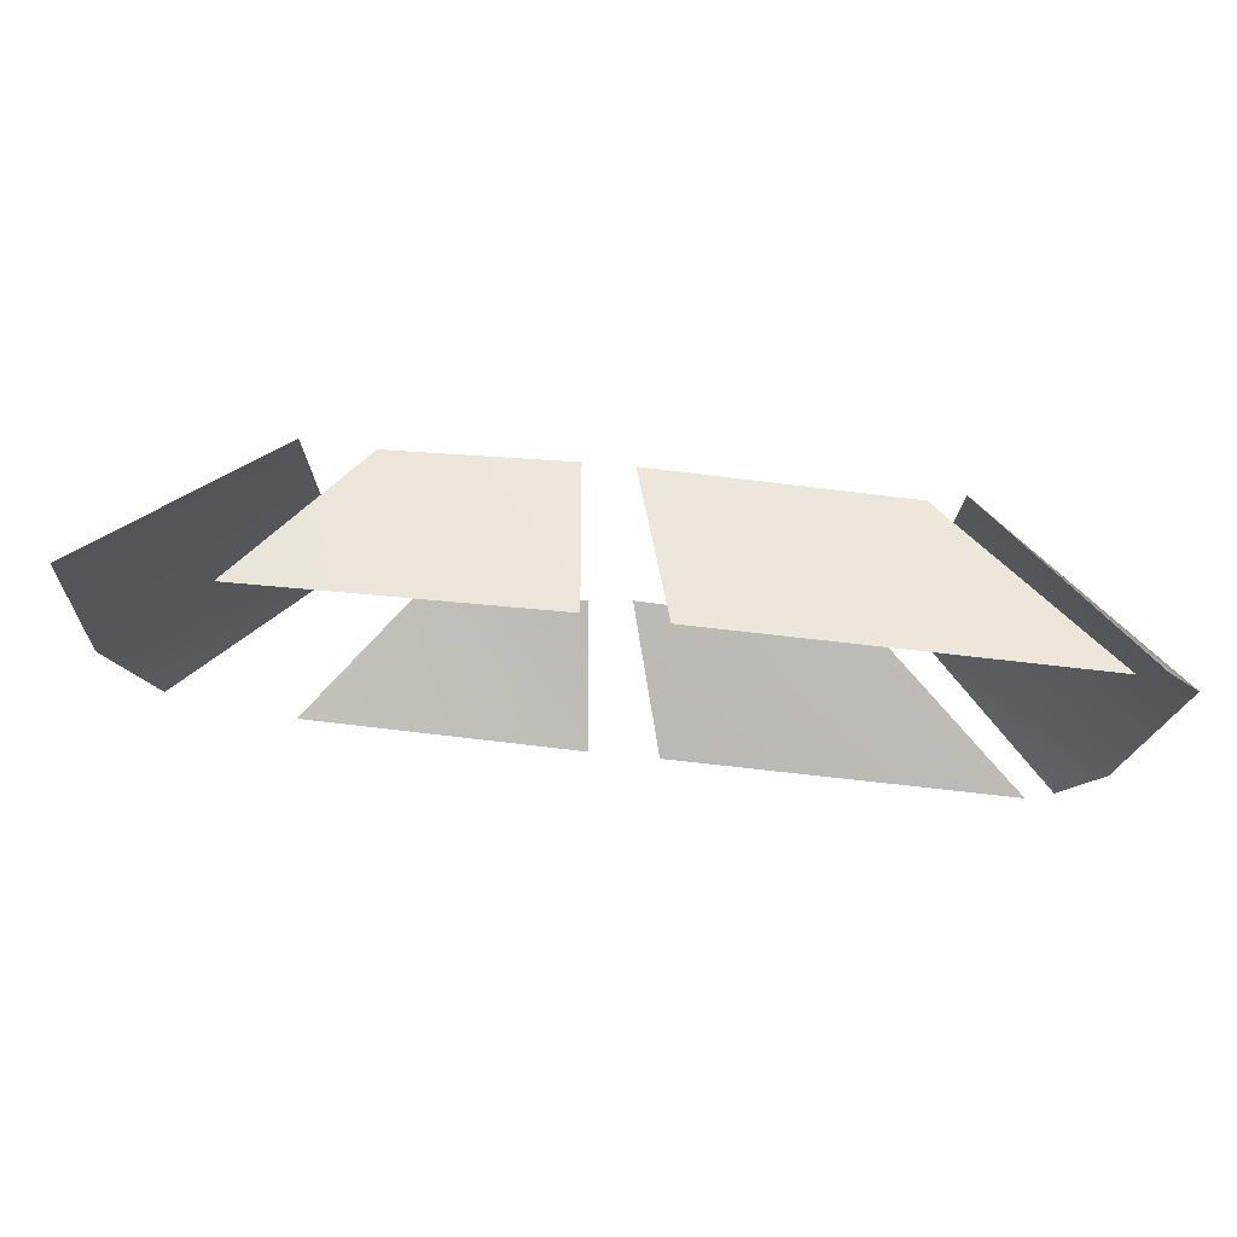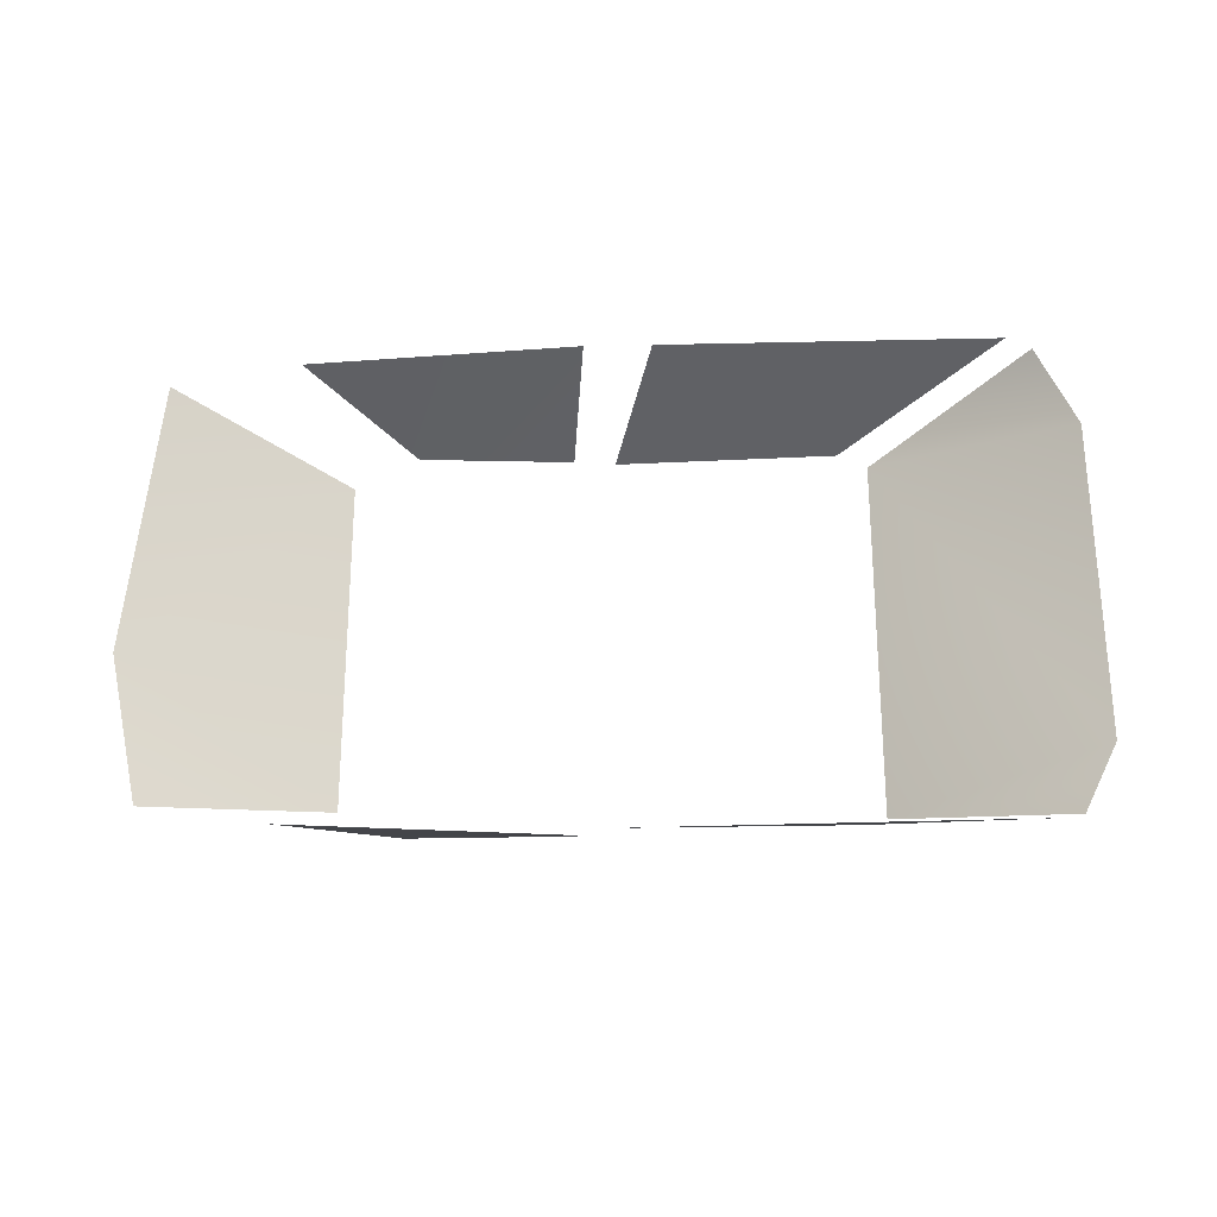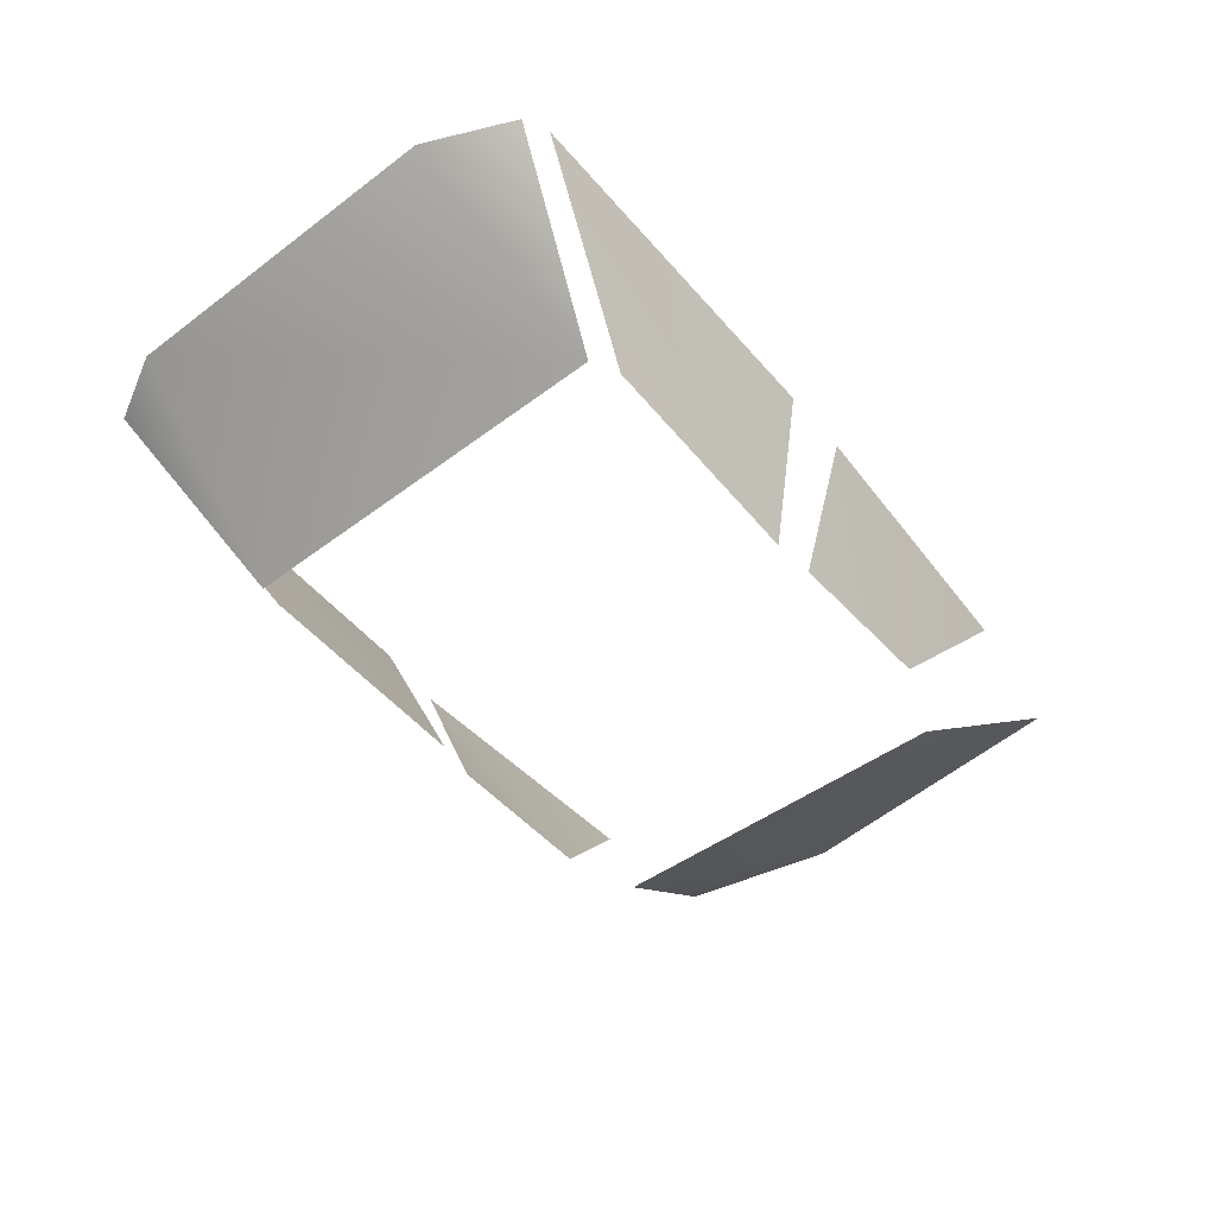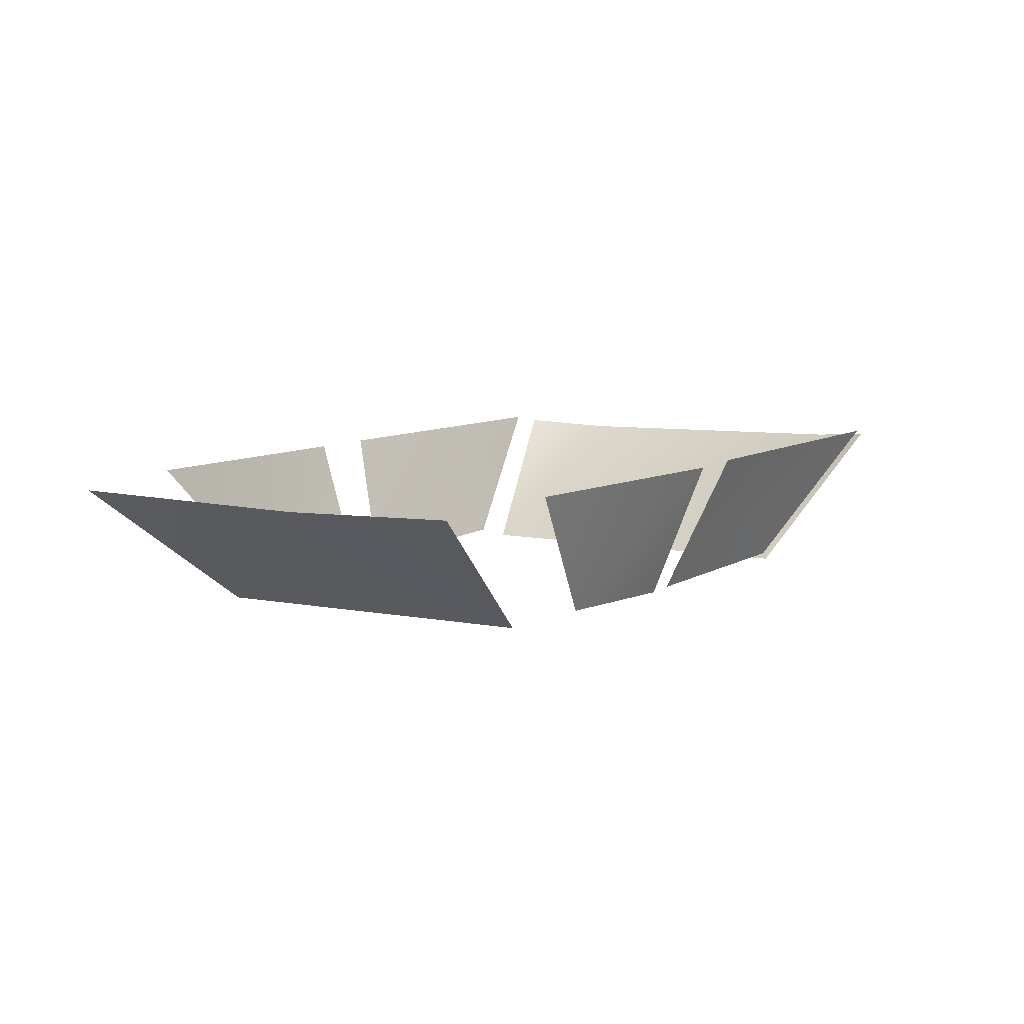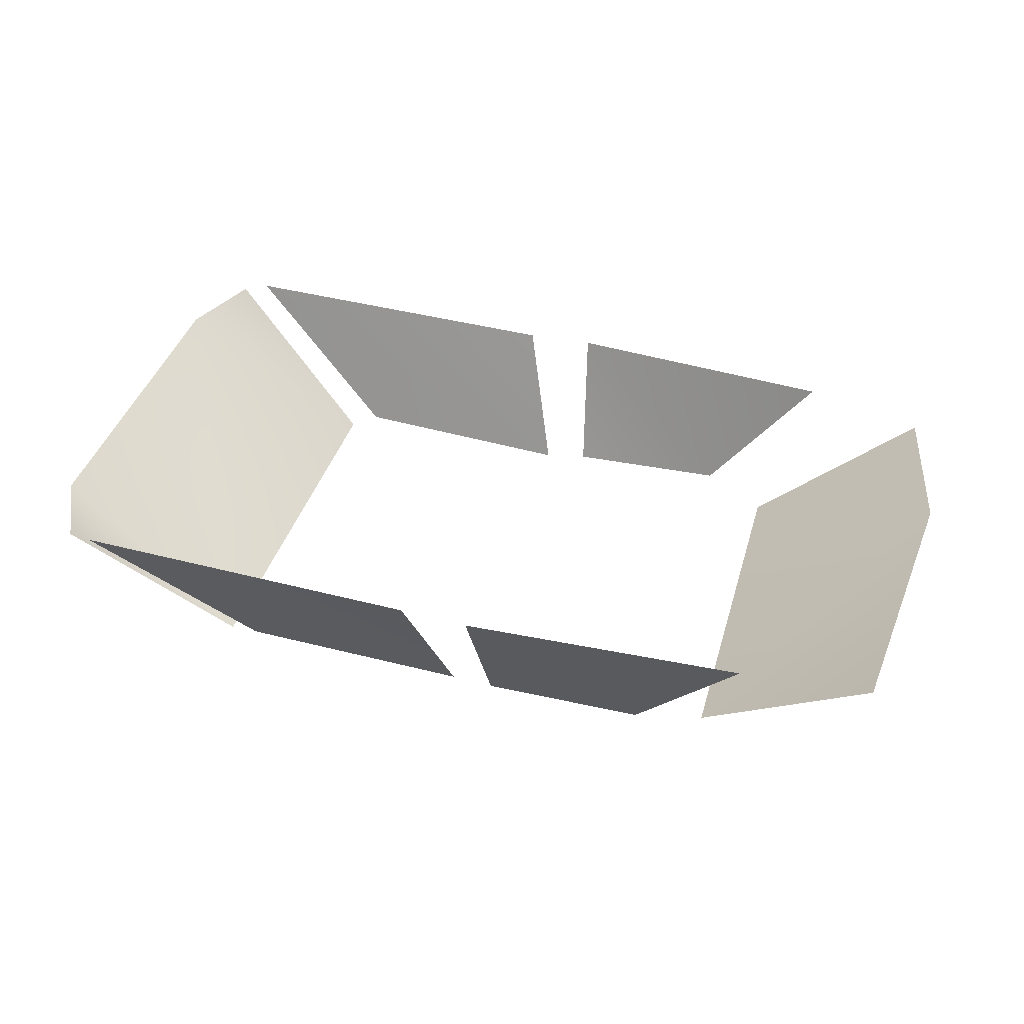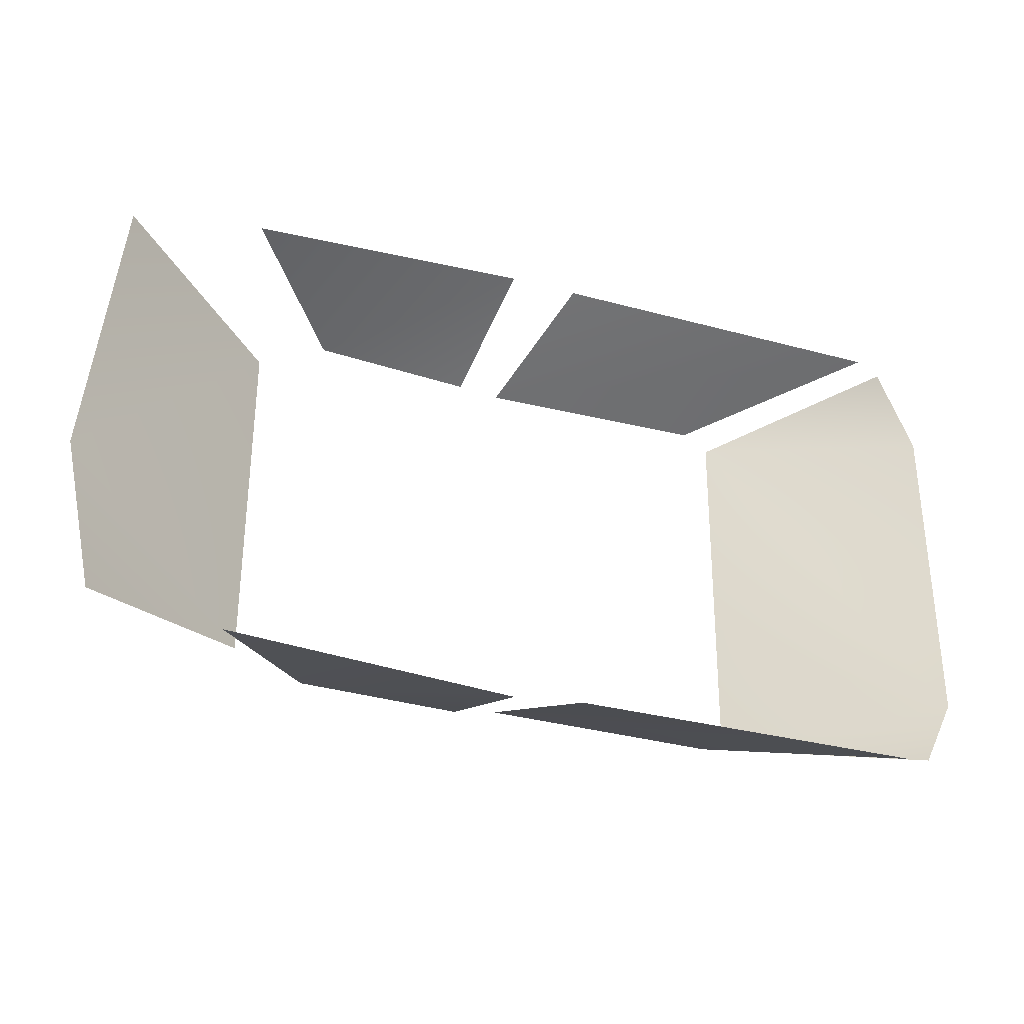
<metadata>
{"format":"obj","ext":"obj","renderer":"f3d","projection":"perspective","resolution":1024,"background":"white","views":[{"elev":75.3,"azim":-175.6,"up":"+Z"},{"elev":62.6,"azim":179.7,"up":"+Y"},{"elev":-49.0,"azim":-50.8,"up":"+Y"},{"elev":6.5,"azim":124.3,"up":"+Y"},{"elev":40.2,"azim":15.7,"up":"+Y"},{"elev":-34.9,"azim":158.4,"up":"+Z"}]}
</metadata>
<code>
v -0.6363 -0.1228 0.6941
v -0.2103 -0.5046 0.5586
v 0.4146 -0.5356 0.5513
v 0.3149 -0.1558 0.6991
v -0.6363 -0.1228 -0.6936
v -0.2103 -0.5046 -0.5582
v 0.4146 -0.5356 -0.5509
v 0.3149 -0.1558 -0.6987
v 1.266 -0.1841 0.6593
v 0.9698 -0.5272 0.5652
v 0.531 -0.5343 0.5585
v 0.502 -0.1633 0.7015
v 1.266 -0.1841 -0.6748
v 0.9698 -0.5272 -0.5807
v 1.623 -0.2106 0.6069
v 1.153 -0.5637 0.4898
v 1.696 -0.2129 -0.1949
v 1.149 -0.557 -0.4957
v 1.606 -0.2153 -0.6141
v 0.502 -0.1633 -0.7169
v 0.531 -0.5343 -0.574
v -0.2982 -0.5311 0.534
v -0.8219 -0.159 0.4449
v -0.8103 -0.1544 -0.4786
v -0.2856 -0.5331 -0.5314
v -0.7088 -0.1378 -0.6769
v -0.7088 -0.1378 0.67
g M3_glass_M3_glass_DefaultMaterial
f 1 2 3
f 1 3 4
f 5 7 6
f 5 8 7
f 11 10 12
f 9 12 10
f 17 15 16
f 17 18 19
f 18 17 16
f 13 14 20
f 21 20 14
f 24 22 23
f 25 22 24
f 24 26 25
f 23 22 27

</code>
